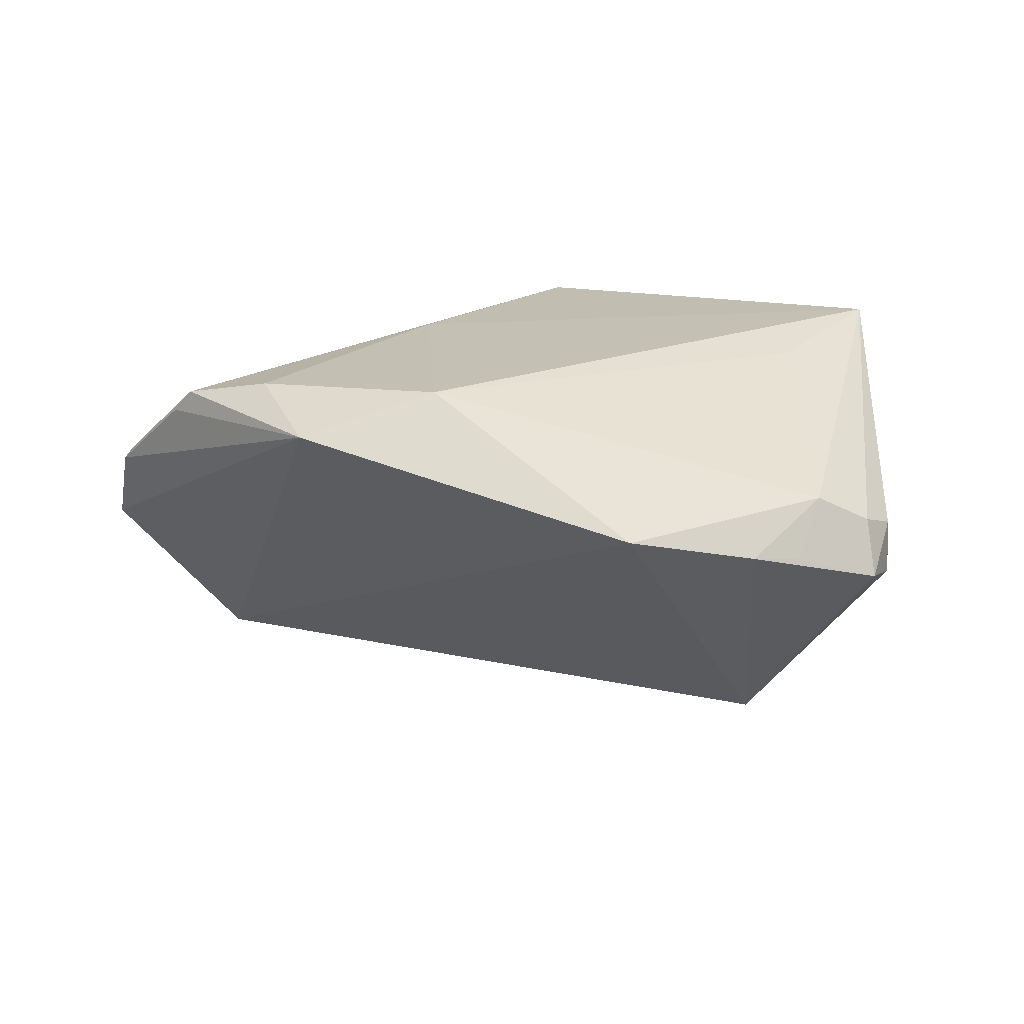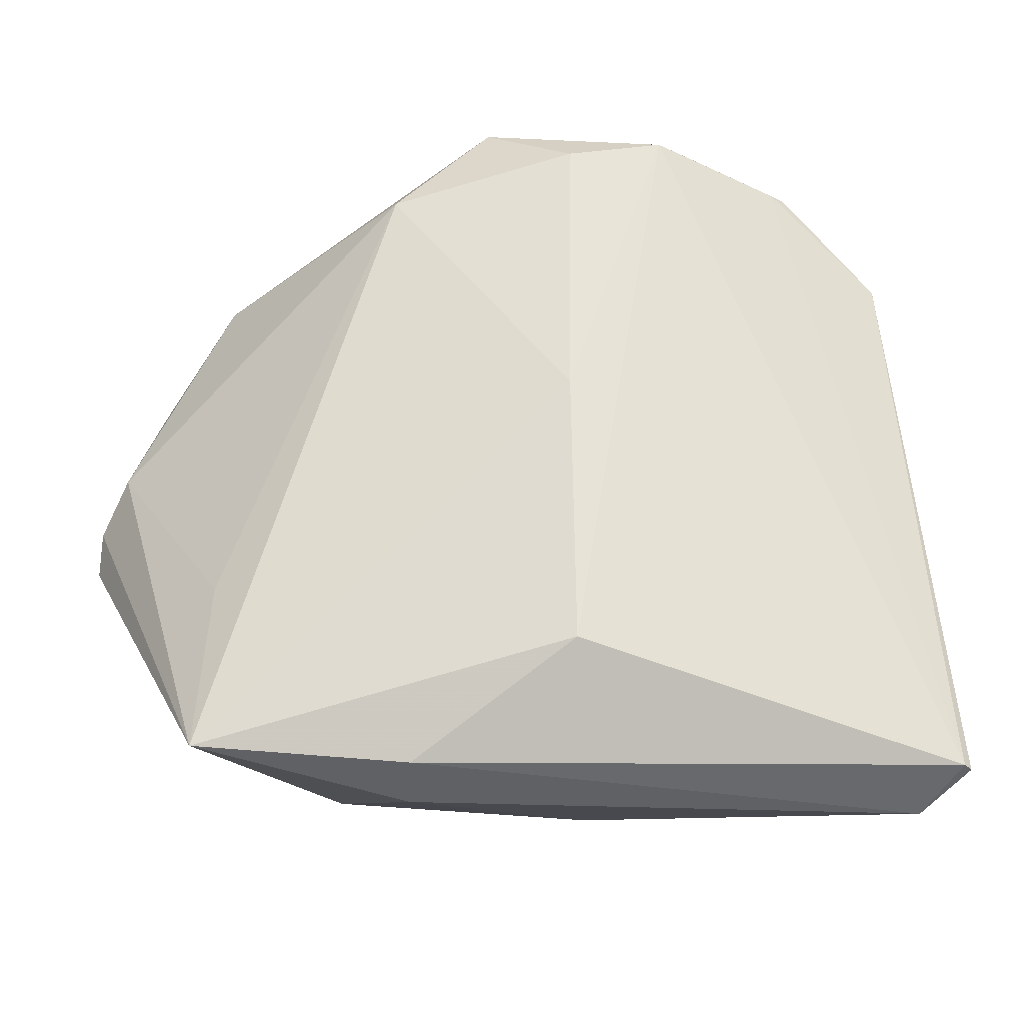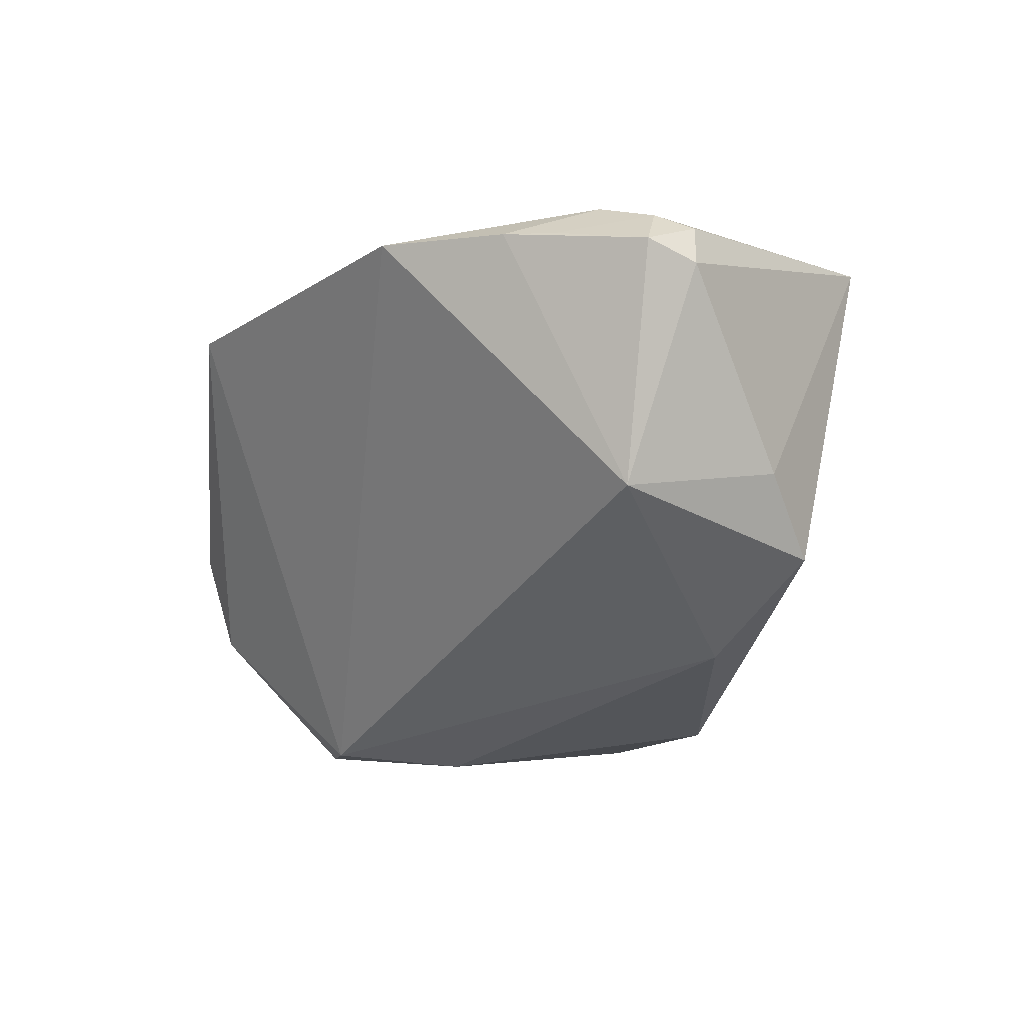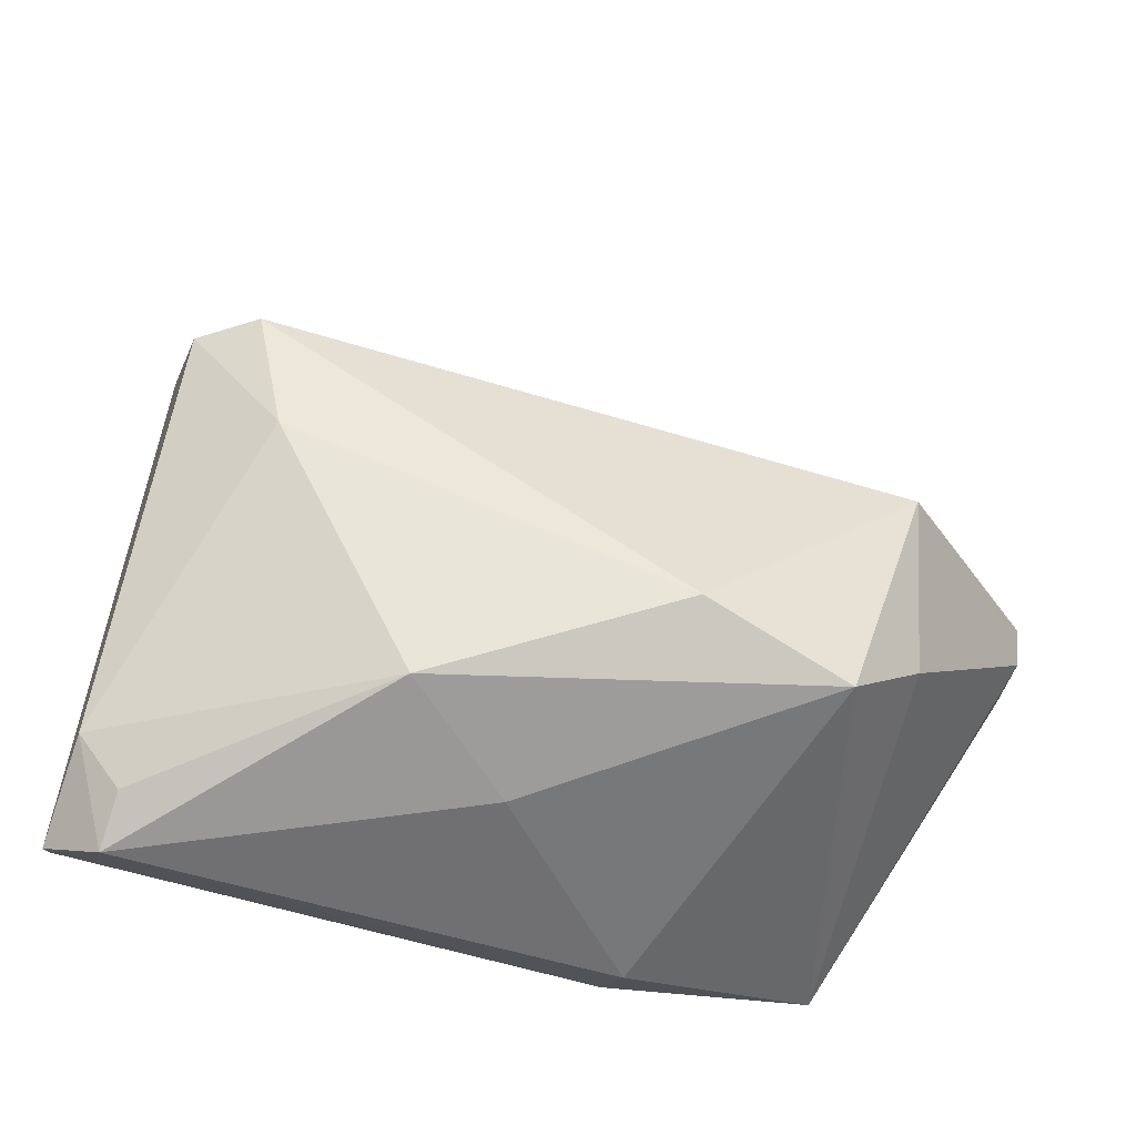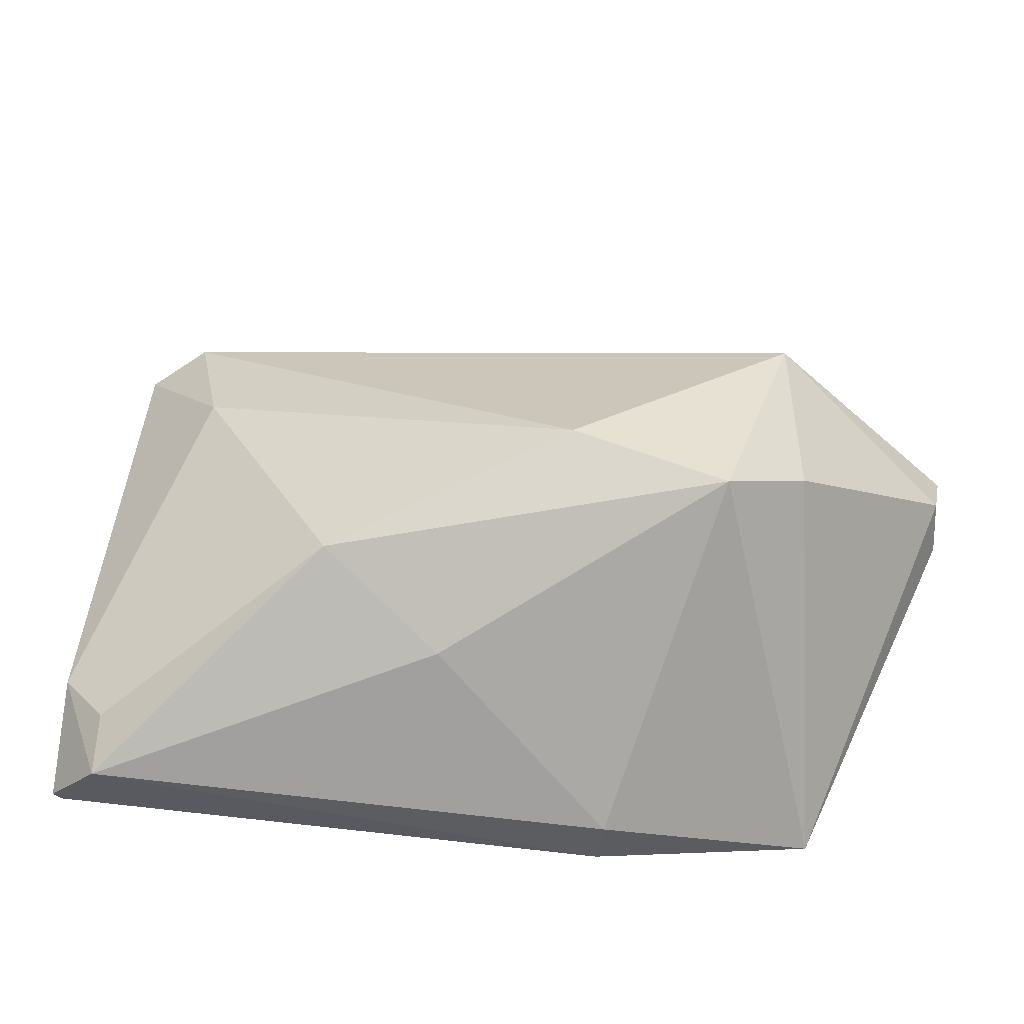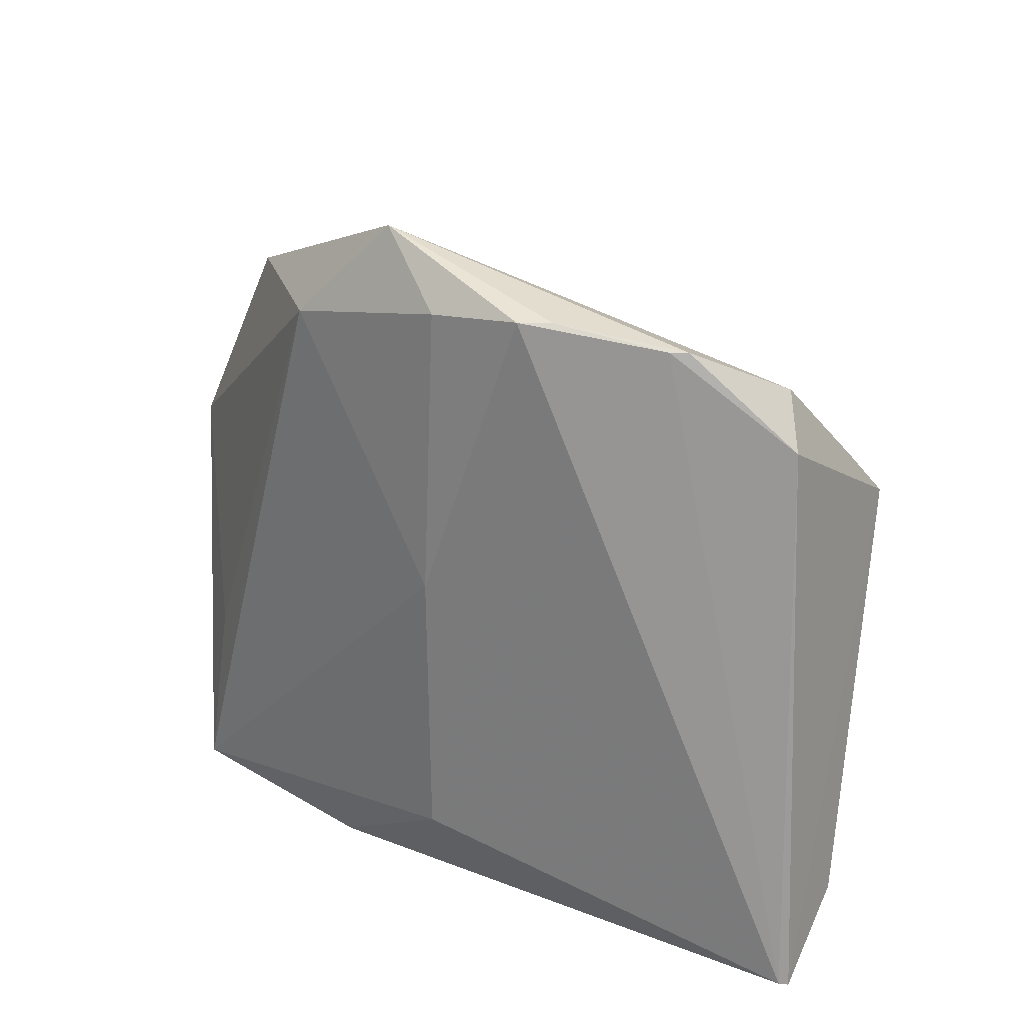
<metadata>
{"format":"obj","ext":"obj","renderer":"f3d","projection":"perspective","resolution":1024,"background":"white","views":[{"elev":16.8,"azim":-145.5,"up":"+Z"},{"elev":-26.5,"azim":9.5,"up":"+Y"},{"elev":-38.5,"azim":-106.5,"up":"+Z"},{"elev":-41.8,"azim":169.9,"up":"+Y"},{"elev":-57.8,"azim":-174.5,"up":"+Y"},{"elev":27.3,"azim":44.9,"up":"+Y"}]}
</metadata>
<code>
v -0.04348 0.01394 0.005254
v -0.03117 -0.03773 0.02466
v 0.0215 0.03751 0.02091
v 0.02414 0.03748 0.01827
v 0.03424 0.0351 0.01138
v -0.04983 -0.002618 0.006974
v 0.03566 0.03505 0.009871
v 0.007412 -0.03786 -0.006588
v -0.04635 0.008416 0.00423
v 0.04192 0.02996 0.0006082
v 0.04963 -0.03166 -0.00223
v -0.03382 -0.02235 -0.01499
v 0.05126 -0.03897 0.008269
v 0.0108 0.003547 0.02466
v 0.05195 -0.03923 0.007348
v -0.03427 0.02641 0.008754
v -0.008698 -0.04232 0.01573
v 0.04356 0.01335 -0.01475
v 0.04503 -0.03775 -0.001852
v -0.02518 -0.02938 -0.02005
v -0.0504 -0.007344 0.005569
v -0.03376 -0.003775 -0.02096
v 0.03366 -0.001955 -0.01922
v 0.0109 0.03597 0.02302
v -0.05195 -0.0008565 0.000663
v -0.01018 0.03058 0.02376
v 0.04564 0.02468 0.003576
v -0.03028 -0.01807 0.02203
v -0.008999 -0.02373 -0.02466
v -0.007435 -0.03997 0.0216
v -0.05079 -0.007065 -0.0005073
v 0.01855 -0.03212 -0.01779
v -0.04598 0.002787 0.0103
v 0.03671 0.01394 -0.01838
v 0.0002762 0.04232 0.01934
v 0.01123 -0.02791 0.02466
v 0.04614 -0.04232 0.00256
f 31 2 21
f 8 32 37
f 37 17 8
f 10 27 18
f 37 32 19
f 19 11 37
f 32 11 19
f 23 11 32
f 18 11 23
f 28 33 2
f 2 26 28
f 28 26 33
f 2 33 6
f 6 21 2
f 33 9 6
f 2 17 30
f 30 36 2
f 30 13 36
f 30 17 37
f 37 13 30
f 32 8 20
f 20 8 17
f 20 17 2
f 34 10 18
f 18 23 34
f 35 10 34
f 33 26 16
f 16 26 35
f 35 34 16
f 16 34 22
f 35 26 24
f 27 10 7
f 7 10 35
f 35 4 7
f 37 11 15
f 15 13 37
f 27 13 15
f 18 27 15
f 15 11 18
f 14 24 26
f 2 36 14
f 14 26 2
f 29 23 32
f 32 20 29
f 29 20 22
f 22 34 29
f 29 34 23
f 31 22 12
f 22 20 12
f 12 2 31
f 12 20 2
f 25 6 9
f 21 6 25
f 25 22 31
f 31 21 25
f 1 9 33
f 33 16 1
f 1 25 9
f 1 16 22
f 22 25 1
f 24 14 3
f 36 13 3
f 3 14 36
f 3 4 35
f 35 24 3
f 5 7 4
f 4 3 5
f 27 7 5
f 5 13 27
f 5 3 13

</code>
